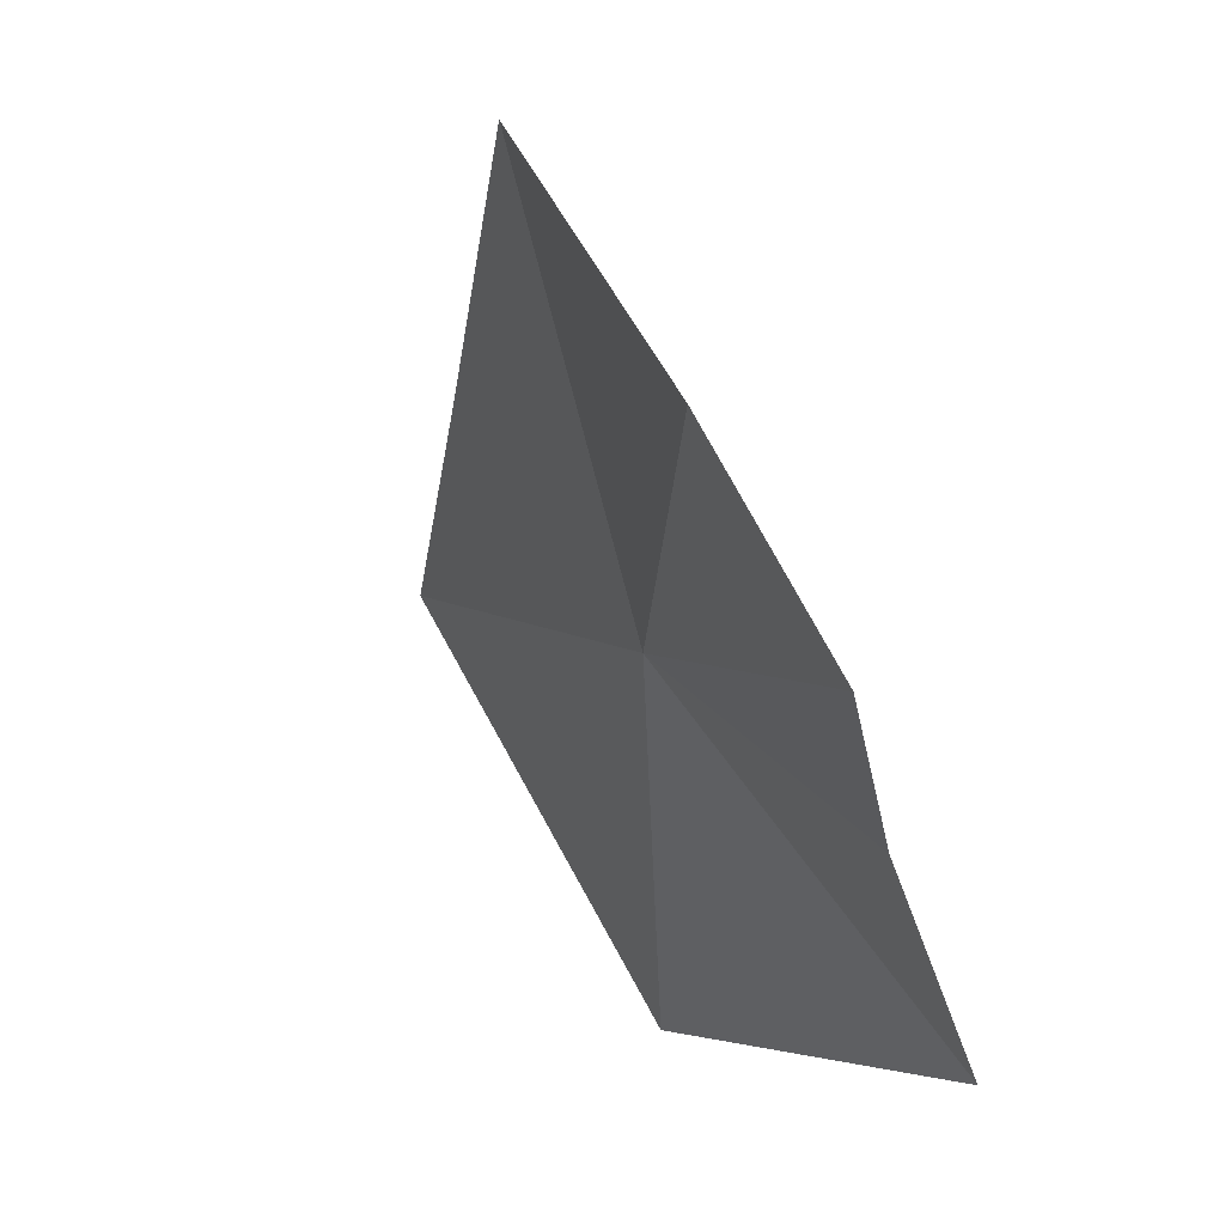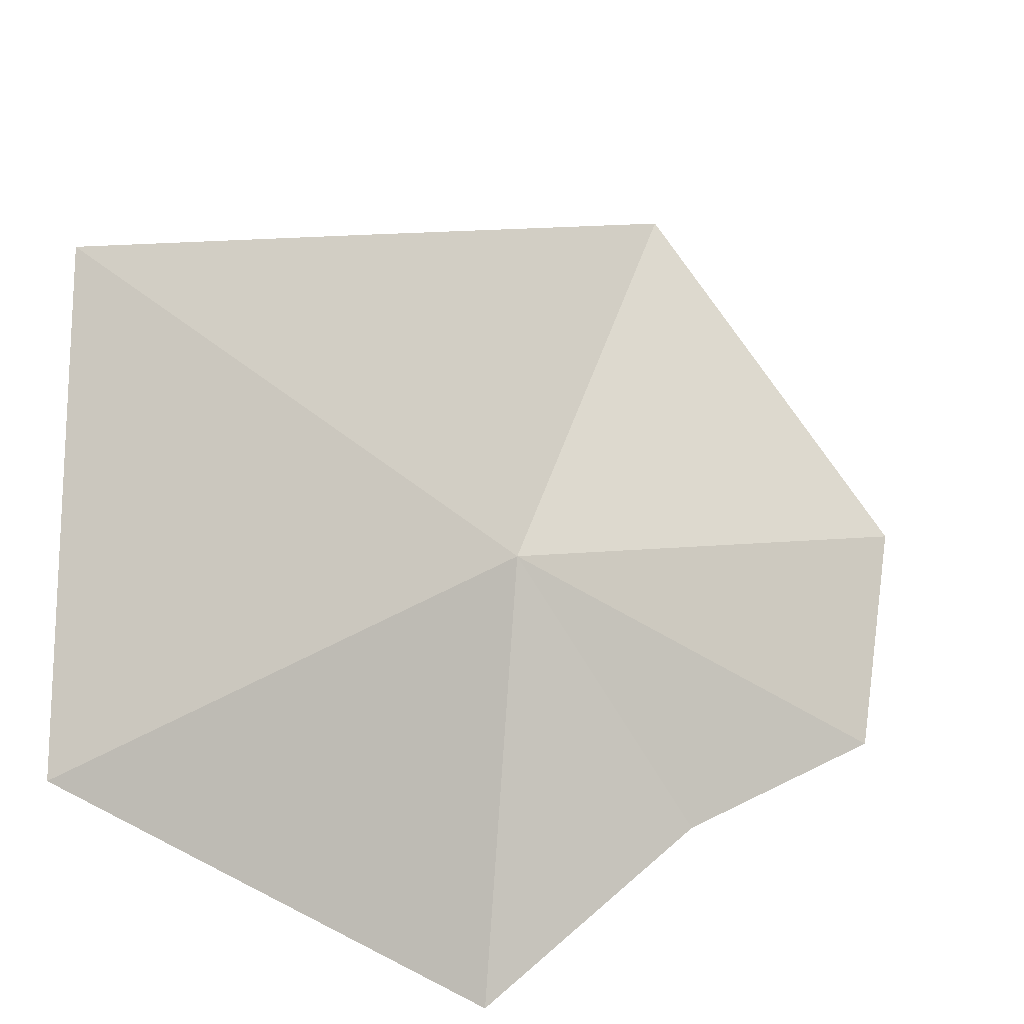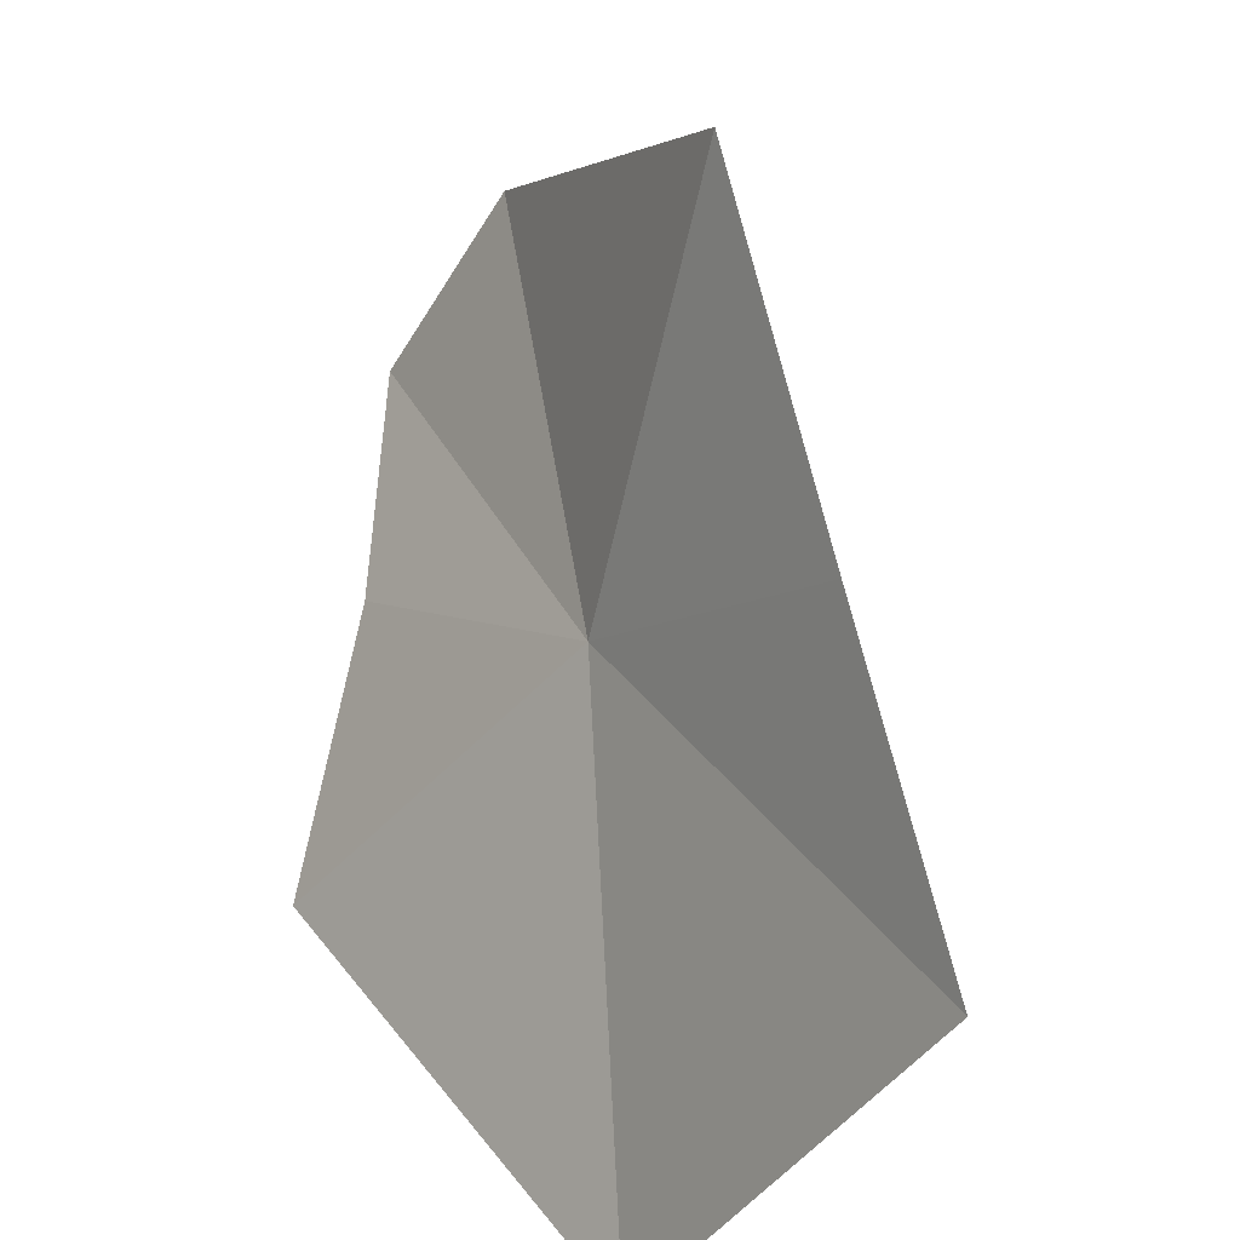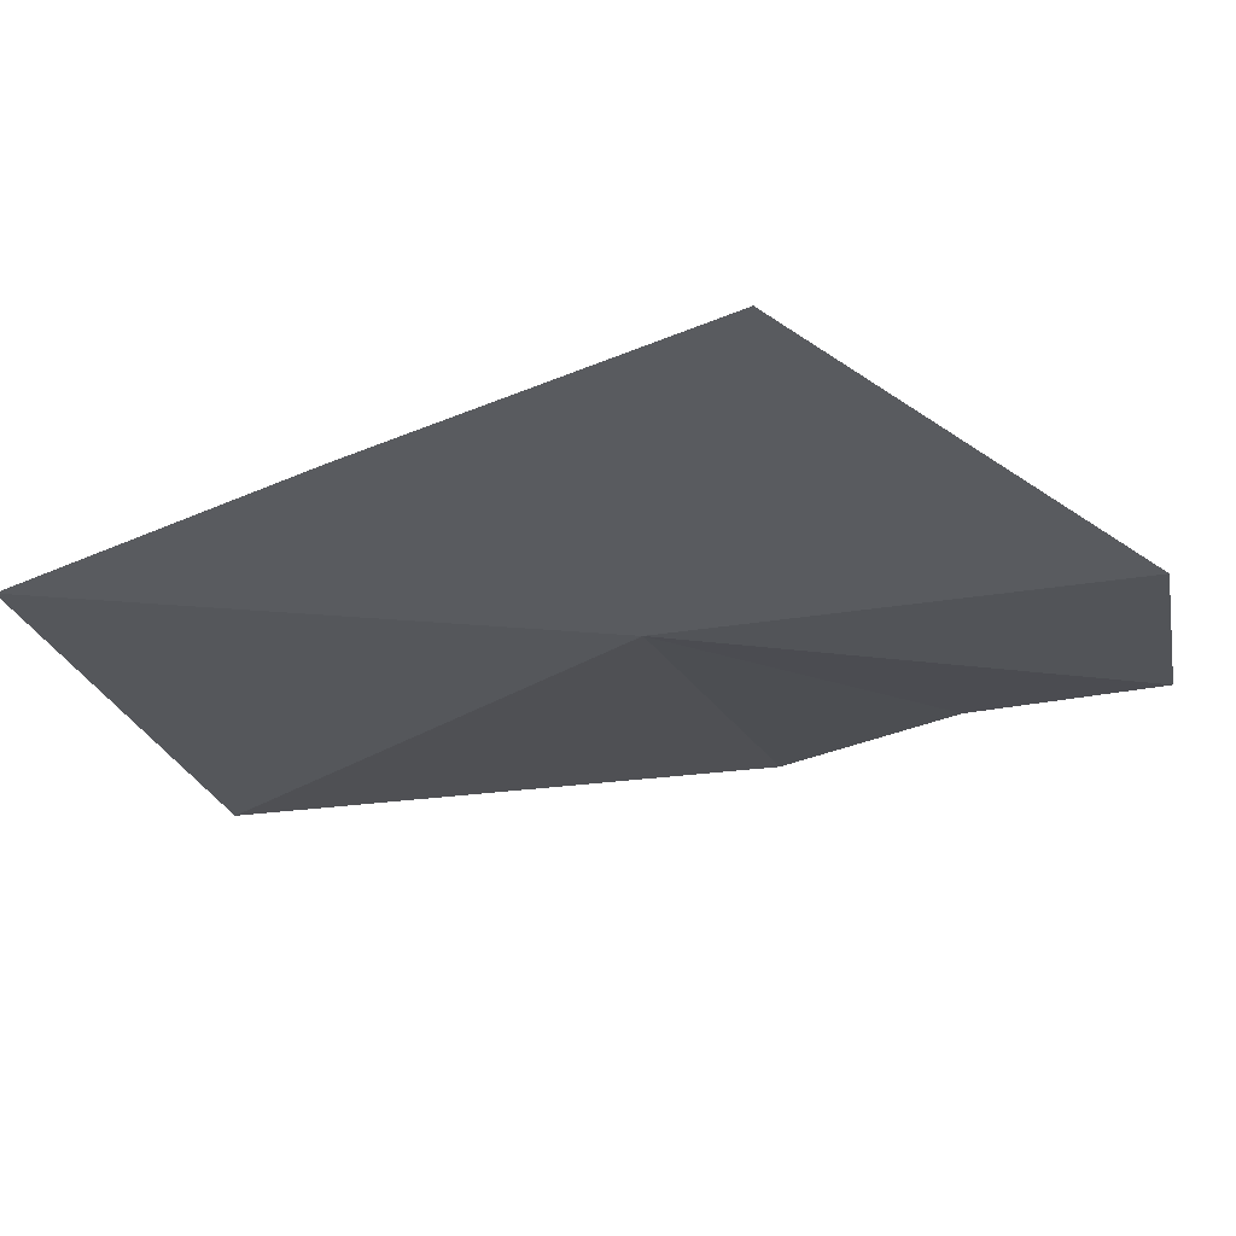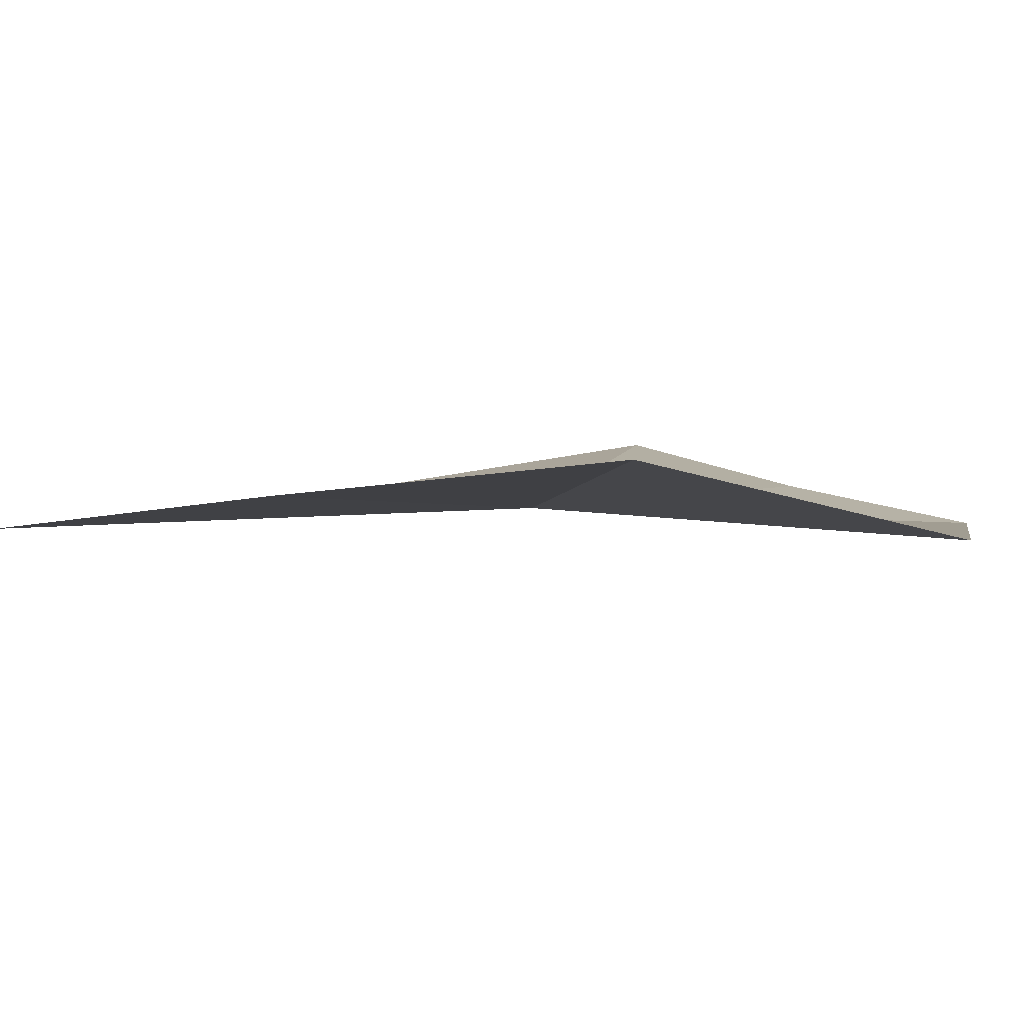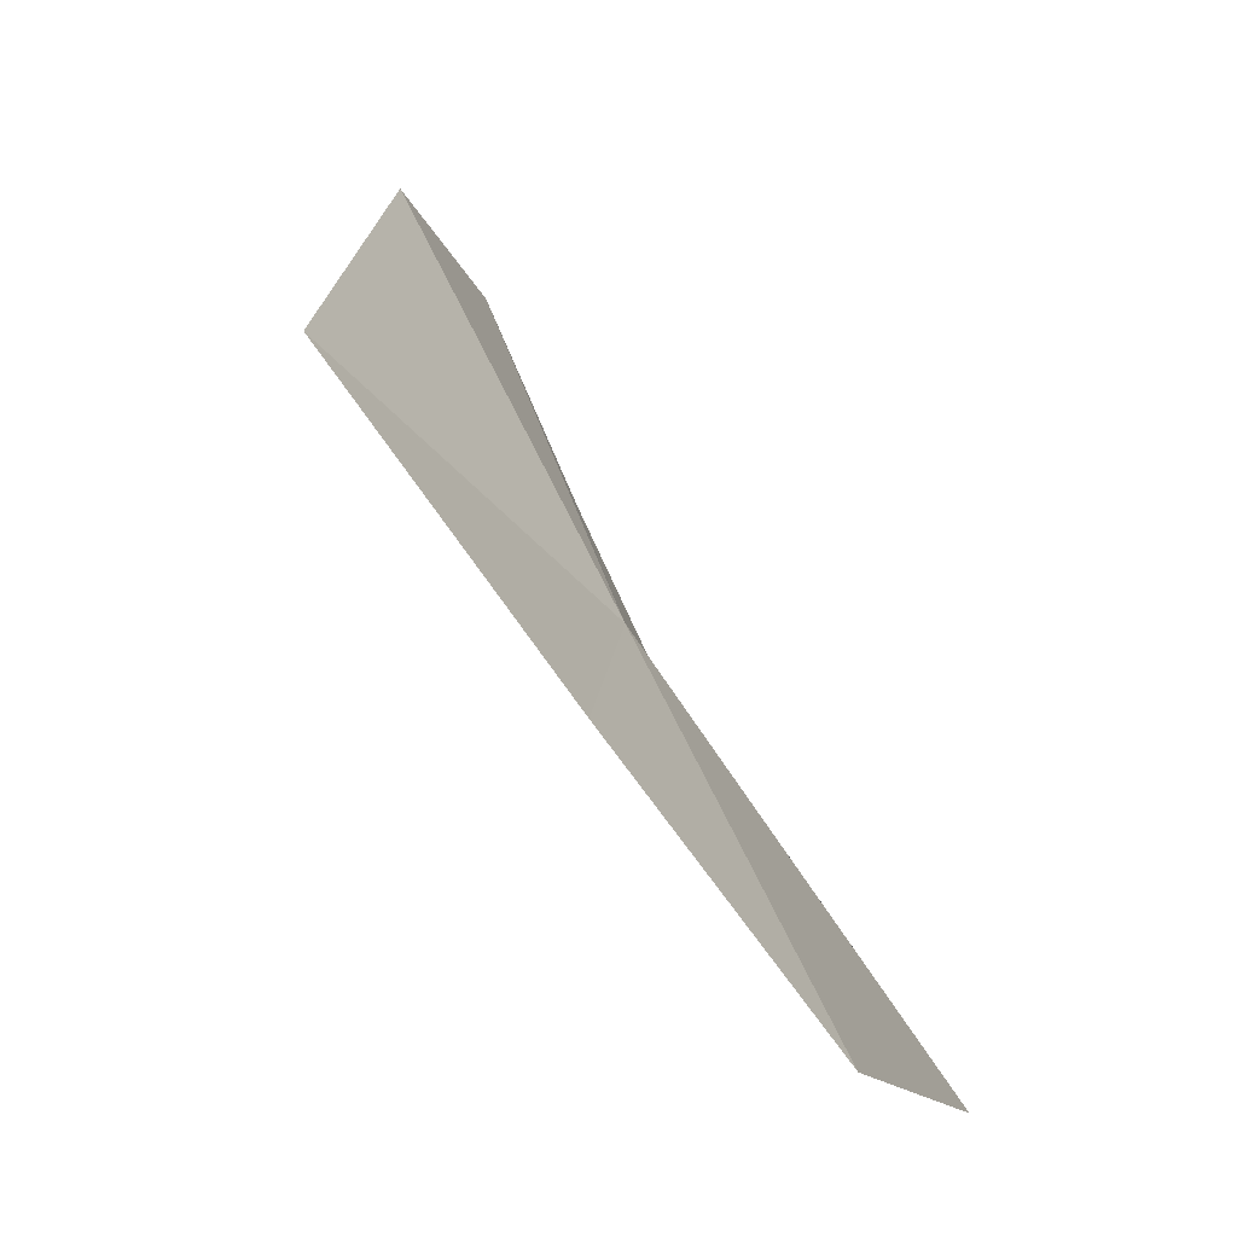
<metadata>
{"format":"obj","ext":"obj","renderer":"f3d","projection":"perspective","resolution":1024,"background":"white","views":[{"elev":-2.5,"azim":14.2,"up":"+Y"},{"elev":-43.2,"azim":-92.0,"up":"+Y"},{"elev":43.8,"azim":-172.7,"up":"+Y"},{"elev":38.1,"azim":-55.4,"up":"+Y"},{"elev":65.5,"azim":-57.7,"up":"+Y"},{"elev":-13.9,"azim":-133.3,"up":"+Z"}]}
</metadata>
<code>
v 11.32 6.862 6.354
v 10.78 7.474 5.962
v 10.48 7.046 5.284
v 11.11 7.943 6.734
v 11.66 7.271 7.391
v 11.94 6.762 7.324
v 11.11 5.958 5.292
v 12.02 5.96 6.297
v 11.92 6.458 6.835
f 1 2 3
f 1 4 2
f 1 6 5
f 1 5 4
f 1 3 7
f 1 7 8
f 1 8 9
f 1 9 6

</code>
